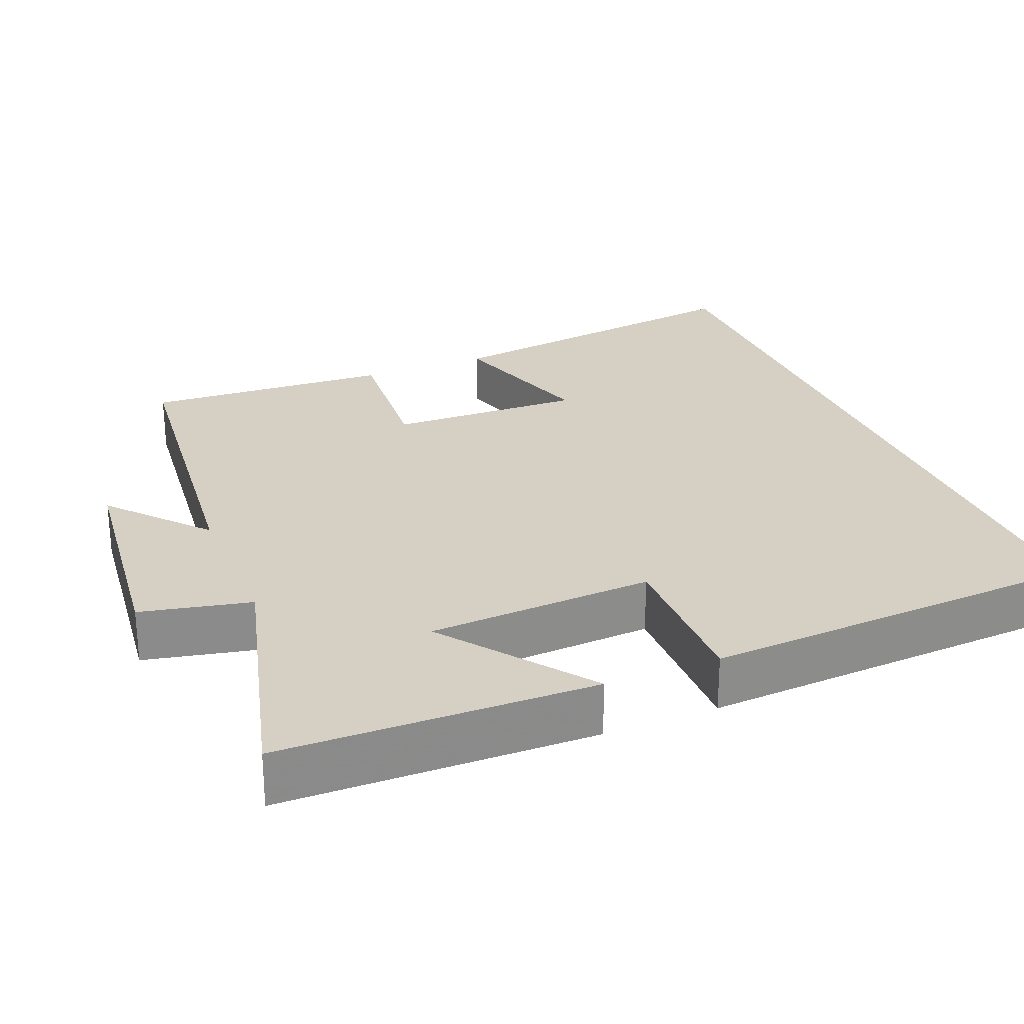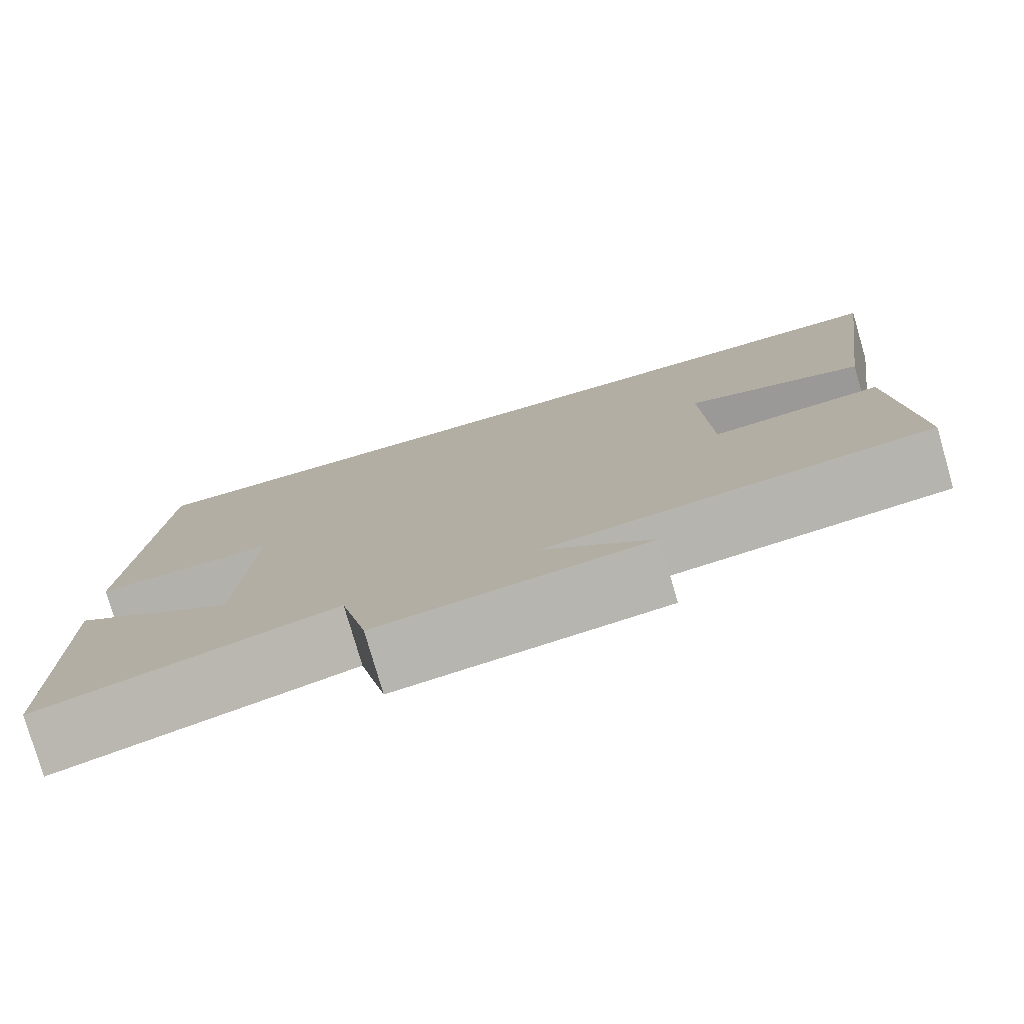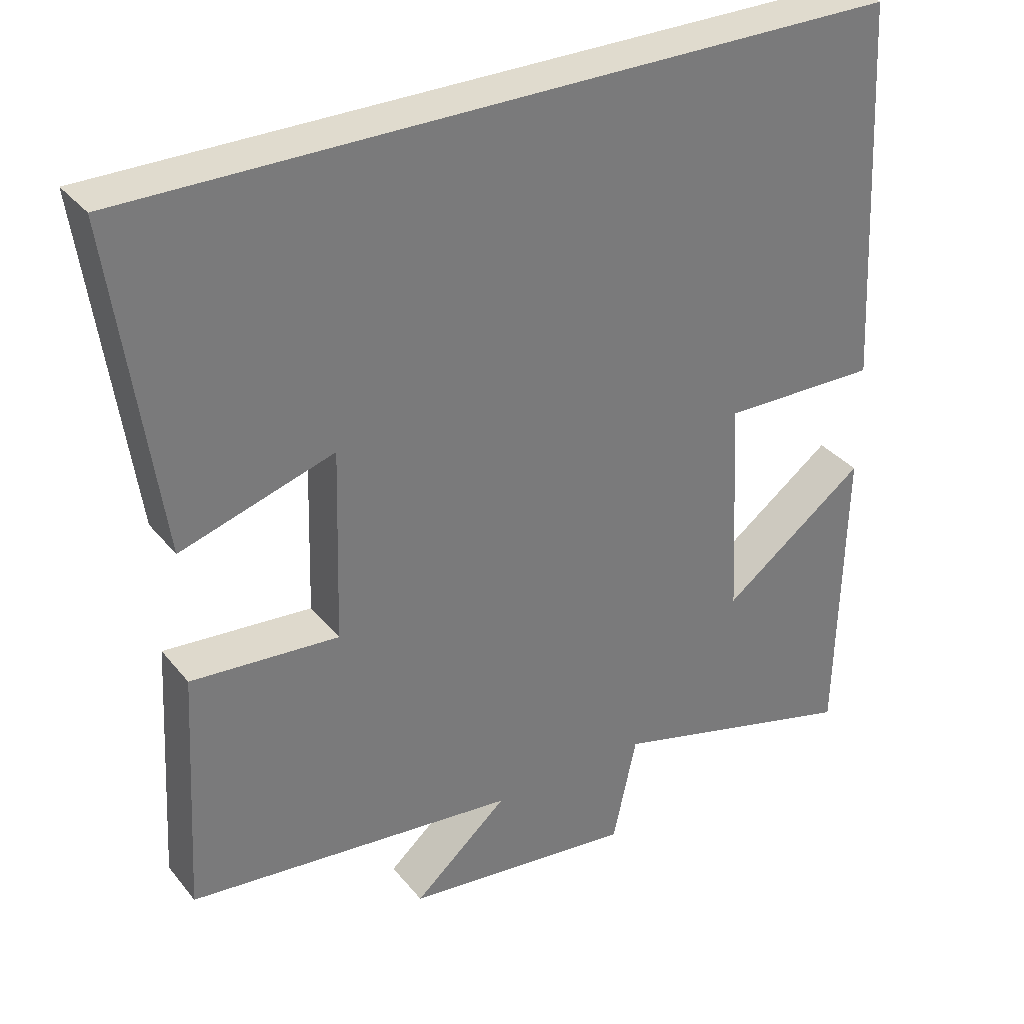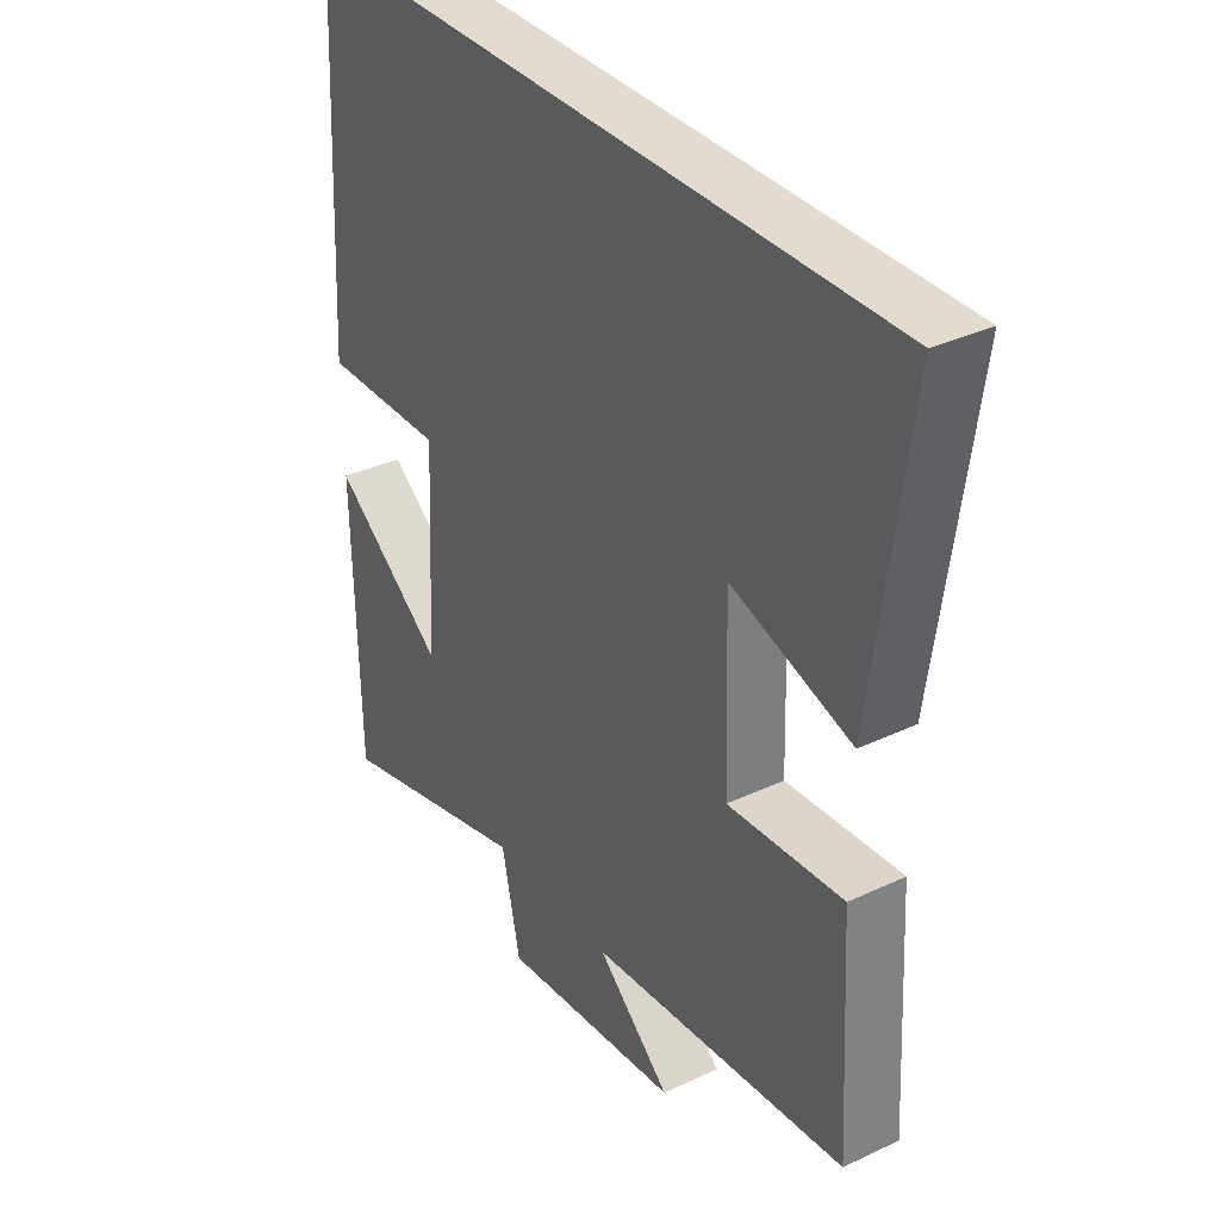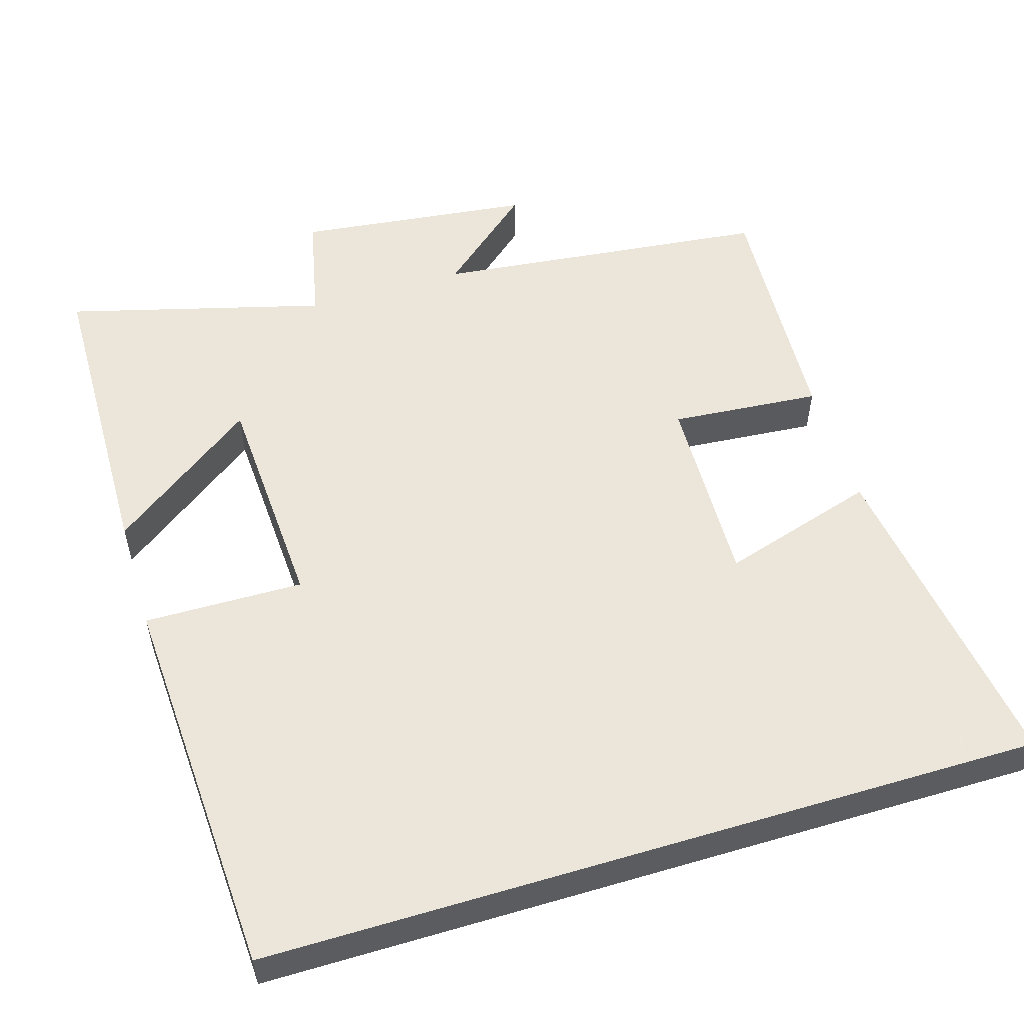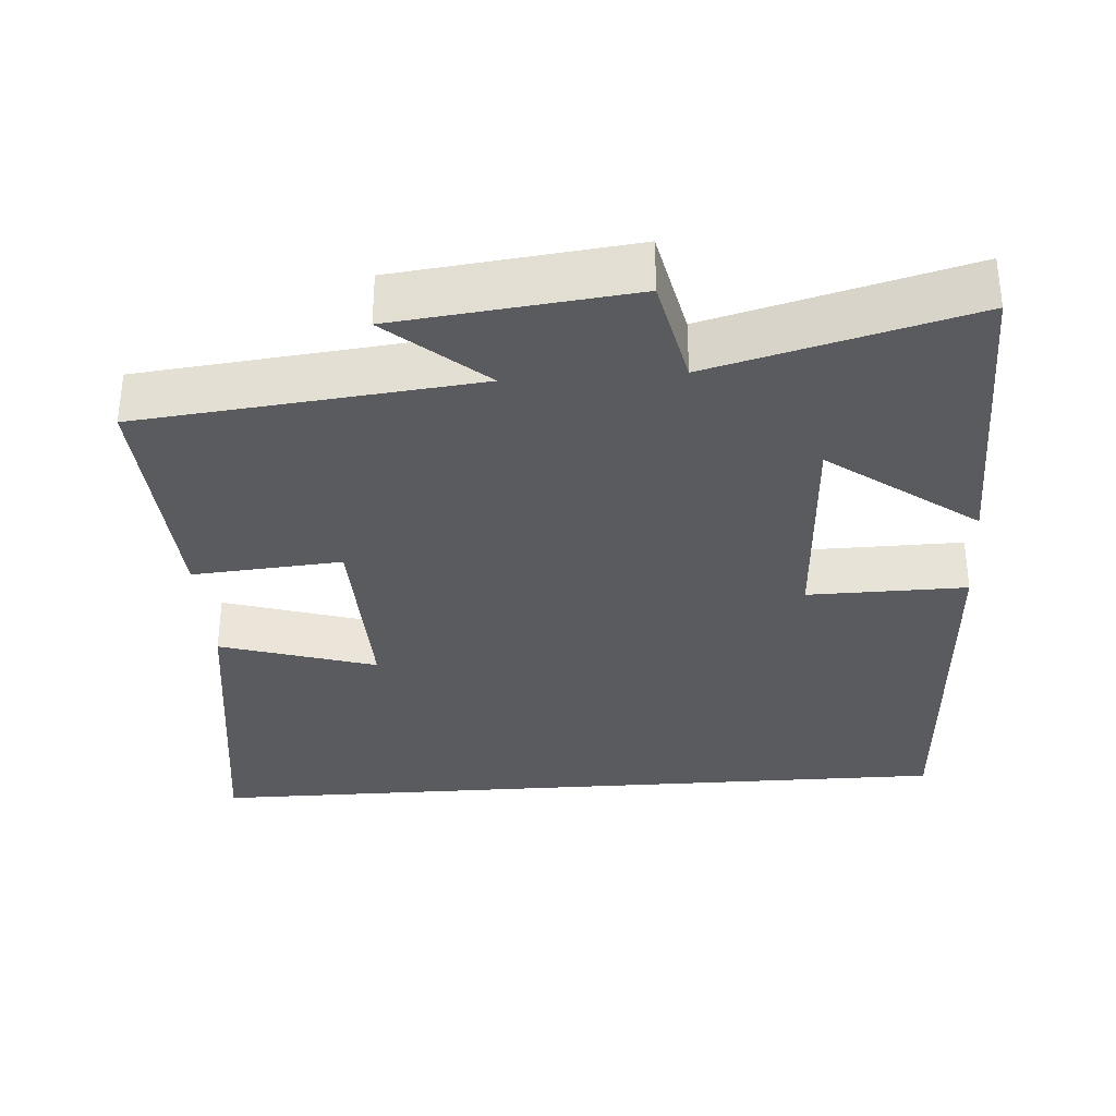
<metadata>
{"format":"obj","ext":"obj","renderer":"f3d","projection":"perspective","resolution":1024,"background":"white","views":[{"elev":26.4,"azim":-112.4,"up":"+Y"},{"elev":-78.6,"azim":16.2,"up":"+Z"},{"elev":33.7,"azim":147.2,"up":"+Z"},{"elev":34.4,"azim":57.6,"up":"+Z"},{"elev":54.2,"azim":-16.9,"up":"+Y"},{"elev":-33.1,"azim":-176.0,"up":"+Y"}]}
</metadata>
<code>
v -0.492 0.07 -0.592
v -0.5 0.07 -0.174
v -0.304 0.07 -0.319
v -0.288 0.07 -0.017
v -0.5 0.07 -0.02
v -0.472 0.07 0.5
v 0.561 0.07 0.5
v 0.5 0.07 0.059
v 0.292 0.07 0.123
v 0.3 0.07 -0.137
v 0.5 0.07 -0.121
v 0.519 0.07 -0.452
v 0.07 0.07 -0.5
v 0.198 0.07 -0.611
v -0.116 0.07 -0.647
v -0.148 0.07 -0.5
v -0.492 0 -0.592
v -0.5 0 -0.174
v -0.304 0 -0.319
v -0.288 0 -0.017
v -0.5 0 -0.02
v -0.472 0 0.5
v 0.561 0 0.5
v 0.5 0 0.059
v 0.292 0 0.123
v 0.3 0 -0.137
v 0.5 0 -0.121
v 0.519 0 -0.452
v 0.07 0 -0.5
v 0.198 0 -0.611
v -0.116 0 -0.647
v -0.148 0 -0.5
f 13 14 15 16
f 12 13 16
f 11 12 16
f 10 11 16
f 9 10 16 1
f 6 7 8 9
f 4 5 6 9
f 3 4 9
f 3 9 1
f 1 2 3
f 32 31 30 29
f 32 29 28
f 32 28 27
f 32 27 26
f 17 32 26 25
f 25 24 23 22
f 25 22 21 20
f 25 20 19
f 17 25 19
f 19 18 17
f 1 17 18 2
f 2 18 19 3
f 3 19 20 4
f 4 20 21 5
f 5 21 22 6
f 6 22 23 7
f 7 23 24 8
f 8 24 25 9
f 9 25 26 10
f 10 26 27 11
f 11 27 28 12
f 12 28 29 13
f 13 29 30 14
f 14 30 31 15
f 15 31 32 16
f 16 32 17 1

</code>
